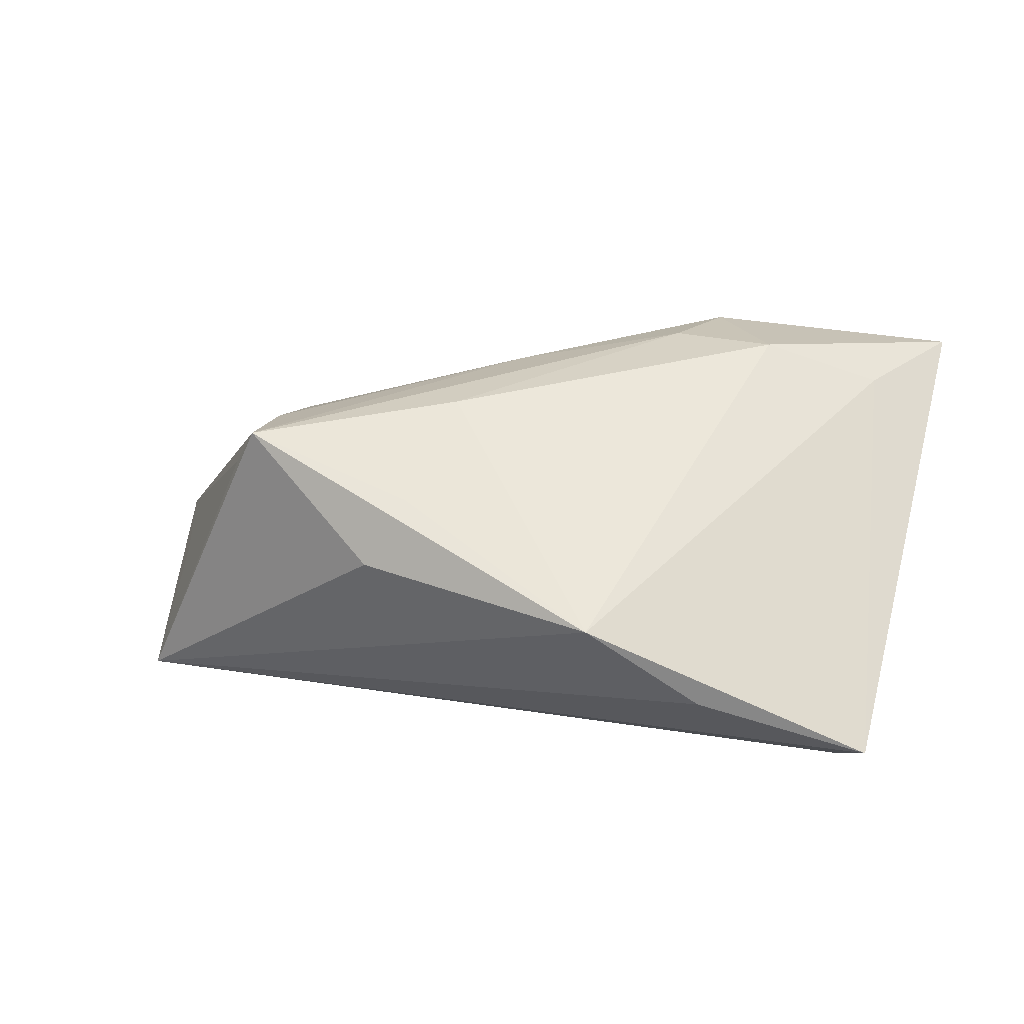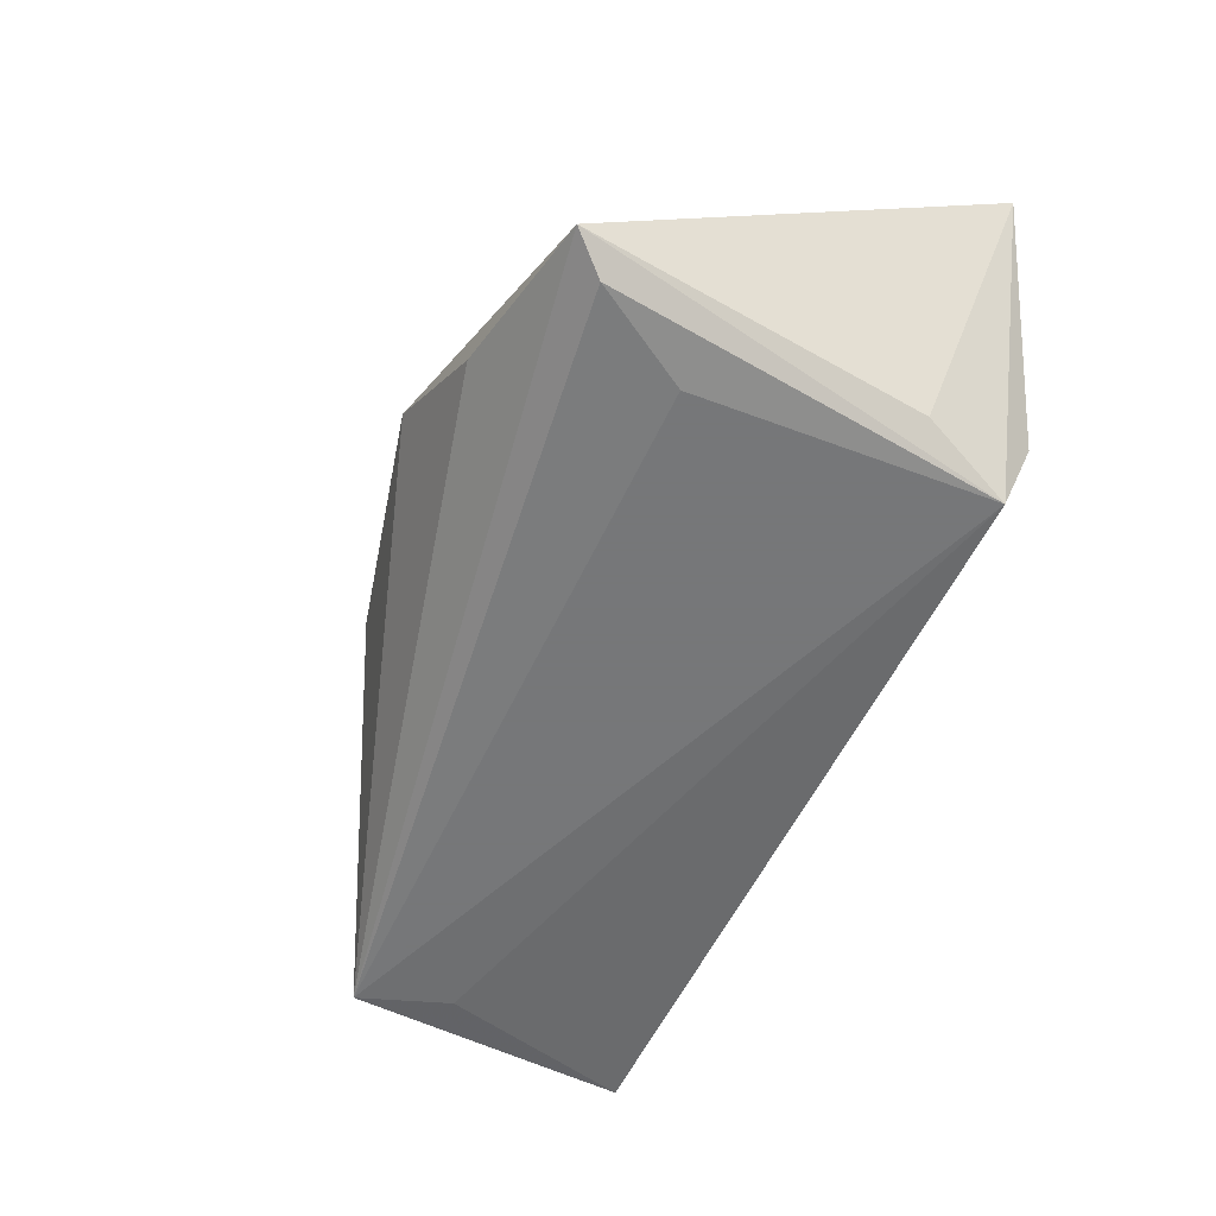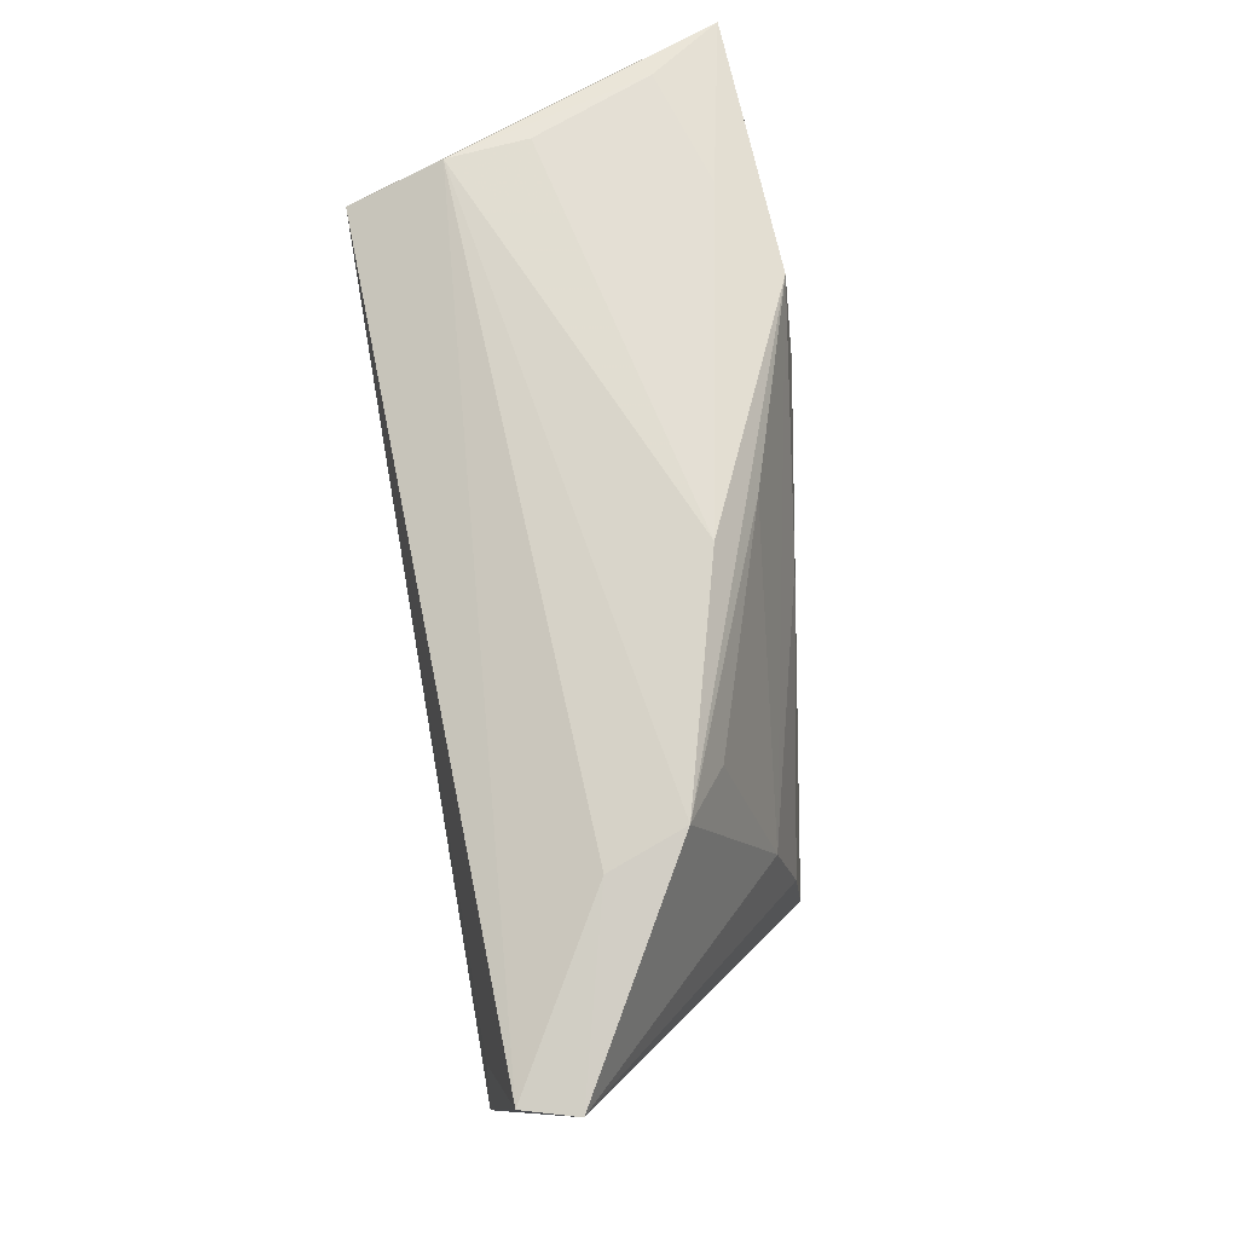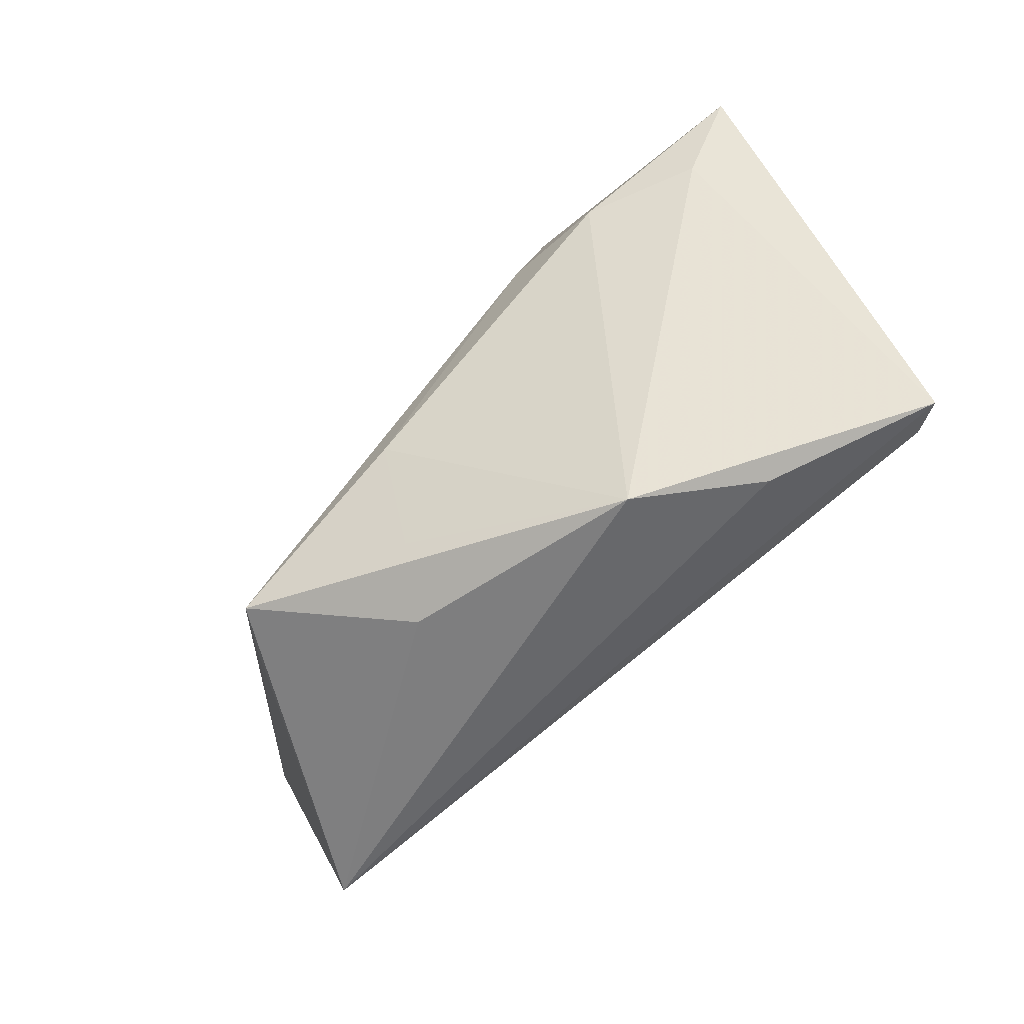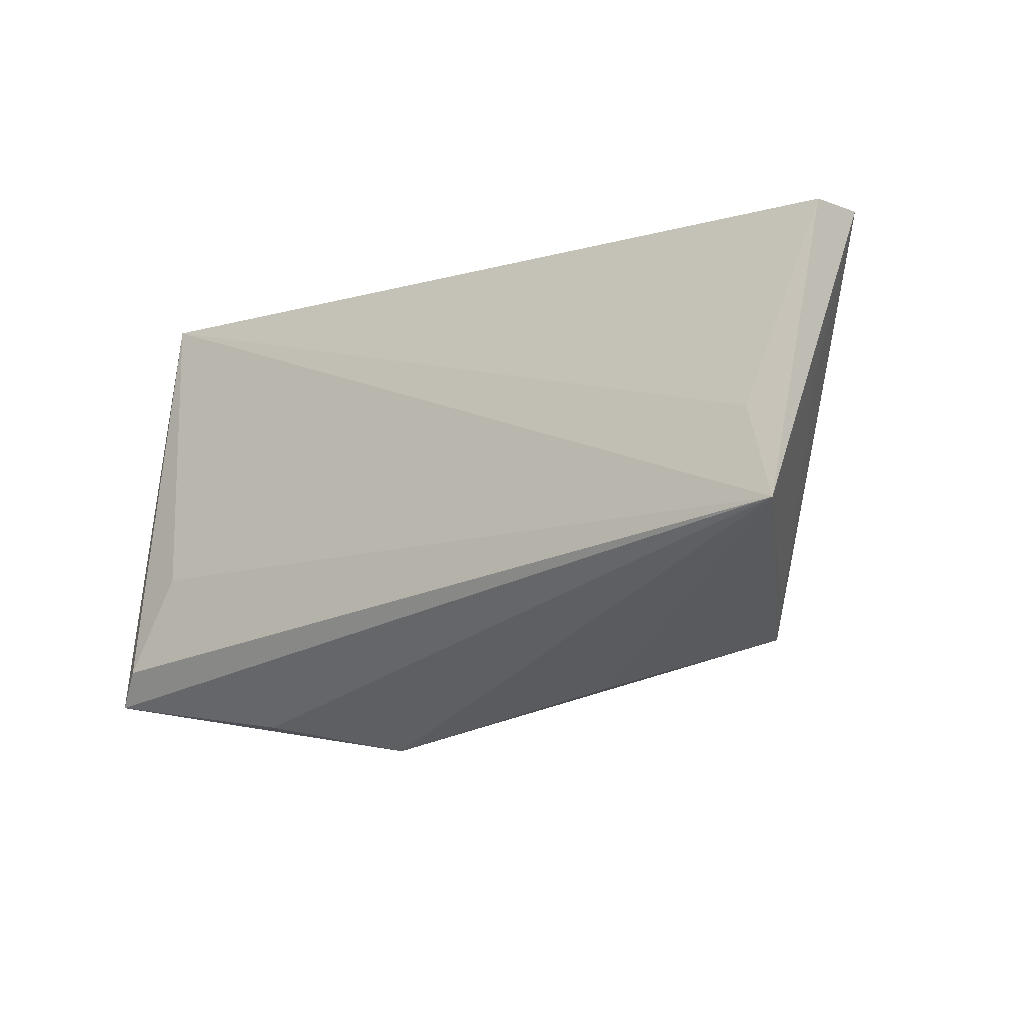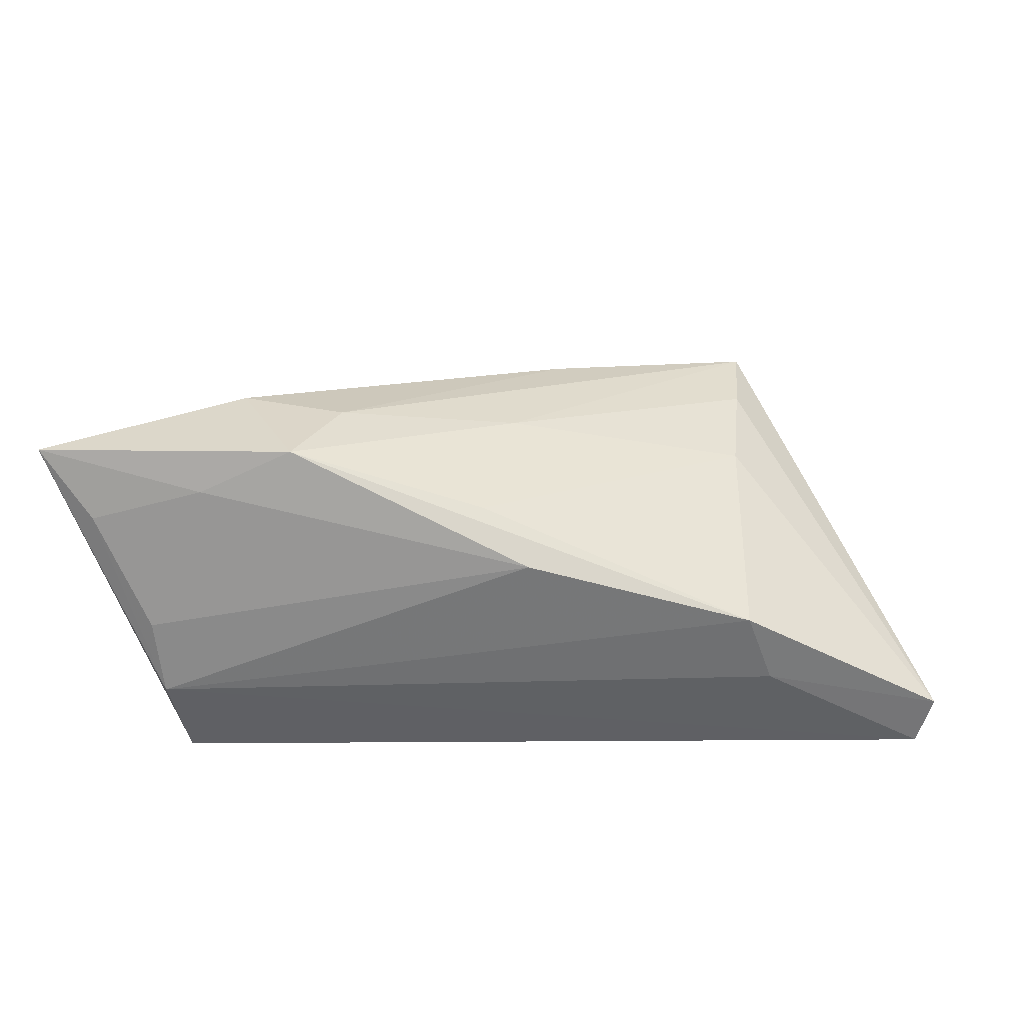
<metadata>
{"format":"obj","ext":"obj","renderer":"f3d","projection":"perspective","resolution":1024,"background":"white","views":[{"elev":22.4,"azim":12.5,"up":"+Z"},{"elev":-57.1,"azim":67.7,"up":"+Z"},{"elev":70.2,"azim":-99.5,"up":"+Y"},{"elev":-76.5,"azim":40.9,"up":"+Y"},{"elev":-17.4,"azim":-146.6,"up":"+Y"},{"elev":27.6,"azim":-175.3,"up":"+Z"}]}
</metadata>
<code>
v -0.03511 -0.02323 0.01977
v 0.03867 0.02694 -0.007956
v -0.06146 0.01962 -0.009242
v 0.03249 0.02467 0.02009
v -0.01809 -0.03013 0.005336
v -0.00536 0.006742 0.02274
v -0.05962 0.01925 -0.01553
v -0.03471 -0.0003487 0.0157
v 0.04376 -0.02493 -0.01784
v 0.0163 0.01268 0.02616
v 0.05321 0.02283 0.02427
v -0.03501 -0.01274 0.01856
v -0.05067 -0.005535 -0.01828
v -0.01339 -0.02644 0.01331
v 0.03981 0.02661 0.001571
v 0.02104 0.02364 0.02565
v 0.01223 -0.03593 0.001543
v -0.008749 0.02694 0.01252
v -0.002753 0.0226 0.01834
v -0.05379 -0.01718 -0.01894
v 0.02948 0.00955 0.0263
v -0.03856 -0.02013 0.01444
v 0.04745 -0.02893 -0.01521
v 0.04421 0.01185 0.02136
v -0.0298 0.02041 0.009884
v 0.03627 -0.01319 -0.01894
v 0.04144 0.01261 -0.01522
v 0.02624 -0.03286 -0.008559
v -0.0365 0.02525 0.005207
v 0.03687 0.02318 -0.01894
v -0.009905 -0.01244 0.02238
v -0.03965 0.02395 -0.003725
v -0.05547 0.001132 -0.009011
v 0.04661 0.02471 0.01579
f 16 21 11
f 11 21 24
f 24 21 17
f 11 24 23
f 23 24 17
f 17 21 31
f 7 20 3
f 22 1 3
f 22 20 1
f 17 1 5
f 5 20 17
f 1 20 5
f 27 30 11
f 11 23 27
f 27 23 30
f 17 20 28
f 28 23 17
f 20 23 28
f 26 20 30
f 14 1 17
f 17 31 14
f 14 31 1
f 1 31 10
f 21 16 10
f 10 31 21
f 30 20 13
f 13 7 30
f 20 7 13
f 30 7 2
f 18 15 2
f 11 30 2
f 2 34 11
f 15 34 2
f 3 20 33
f 33 22 3
f 20 22 33
f 9 23 20
f 20 26 9
f 30 23 9
f 9 26 30
f 16 19 8
f 19 25 8
f 4 15 18
f 4 34 15
f 4 18 16
f 4 16 11
f 11 34 4
f 32 2 7
f 32 7 3
f 16 8 6
f 6 10 16
f 1 10 6
f 29 32 3
f 18 2 29
f 2 32 29
f 3 8 29
f 29 8 25
f 29 25 19
f 16 18 29
f 29 19 16
f 1 6 12
f 12 6 8
f 3 1 12
f 12 8 3

</code>
